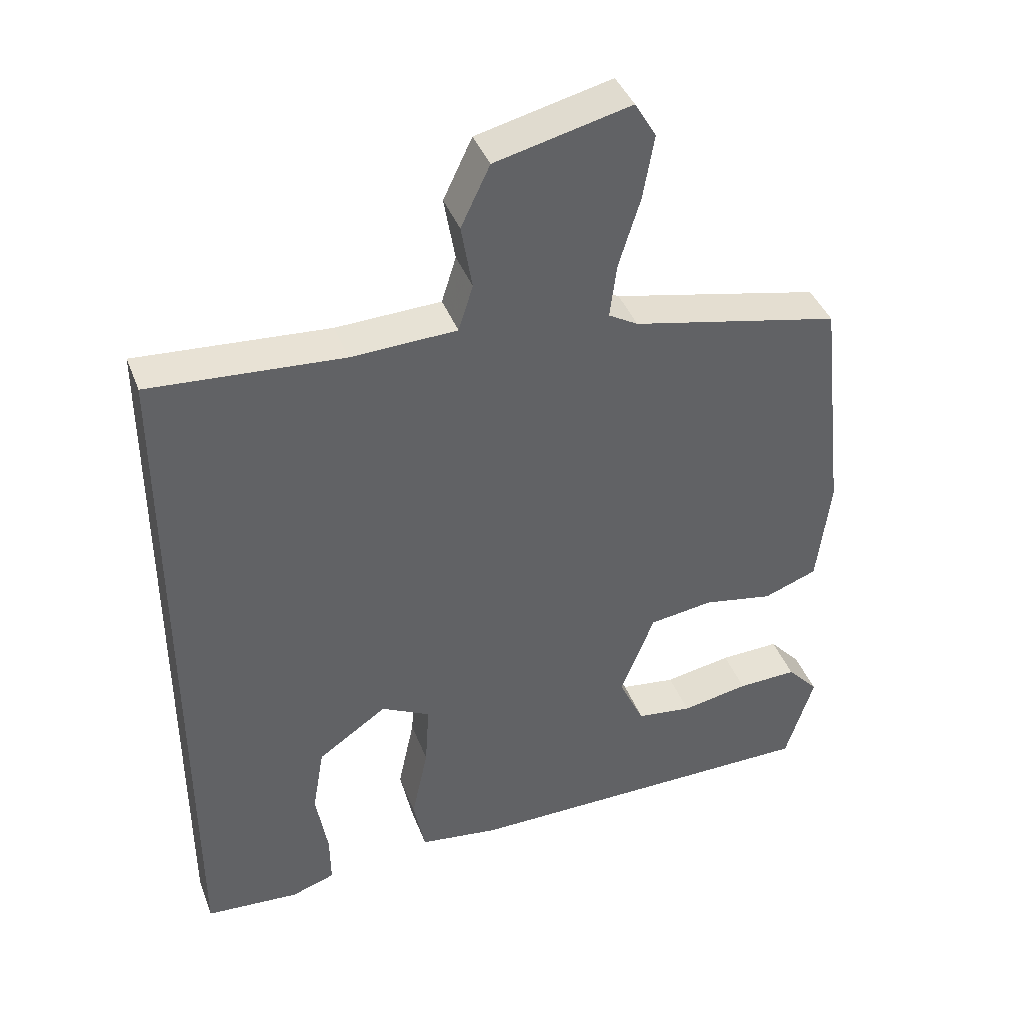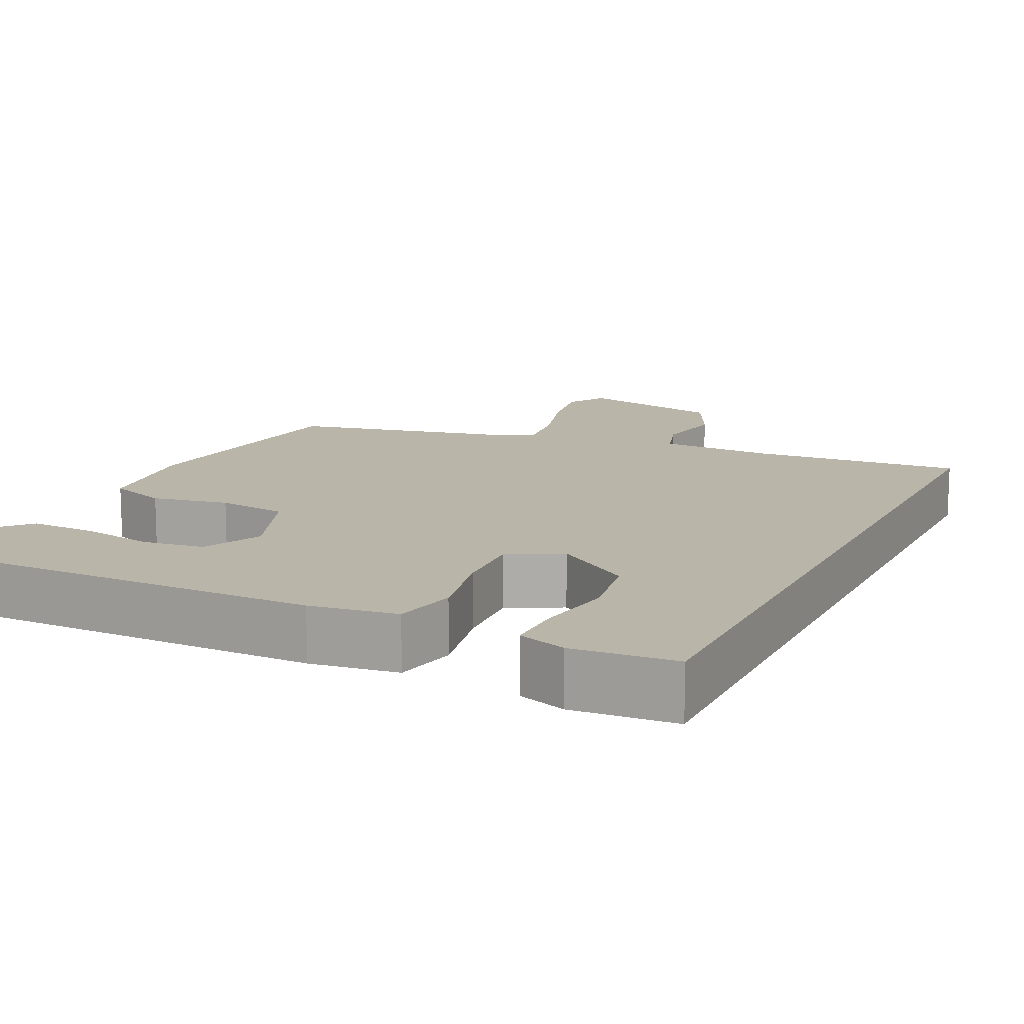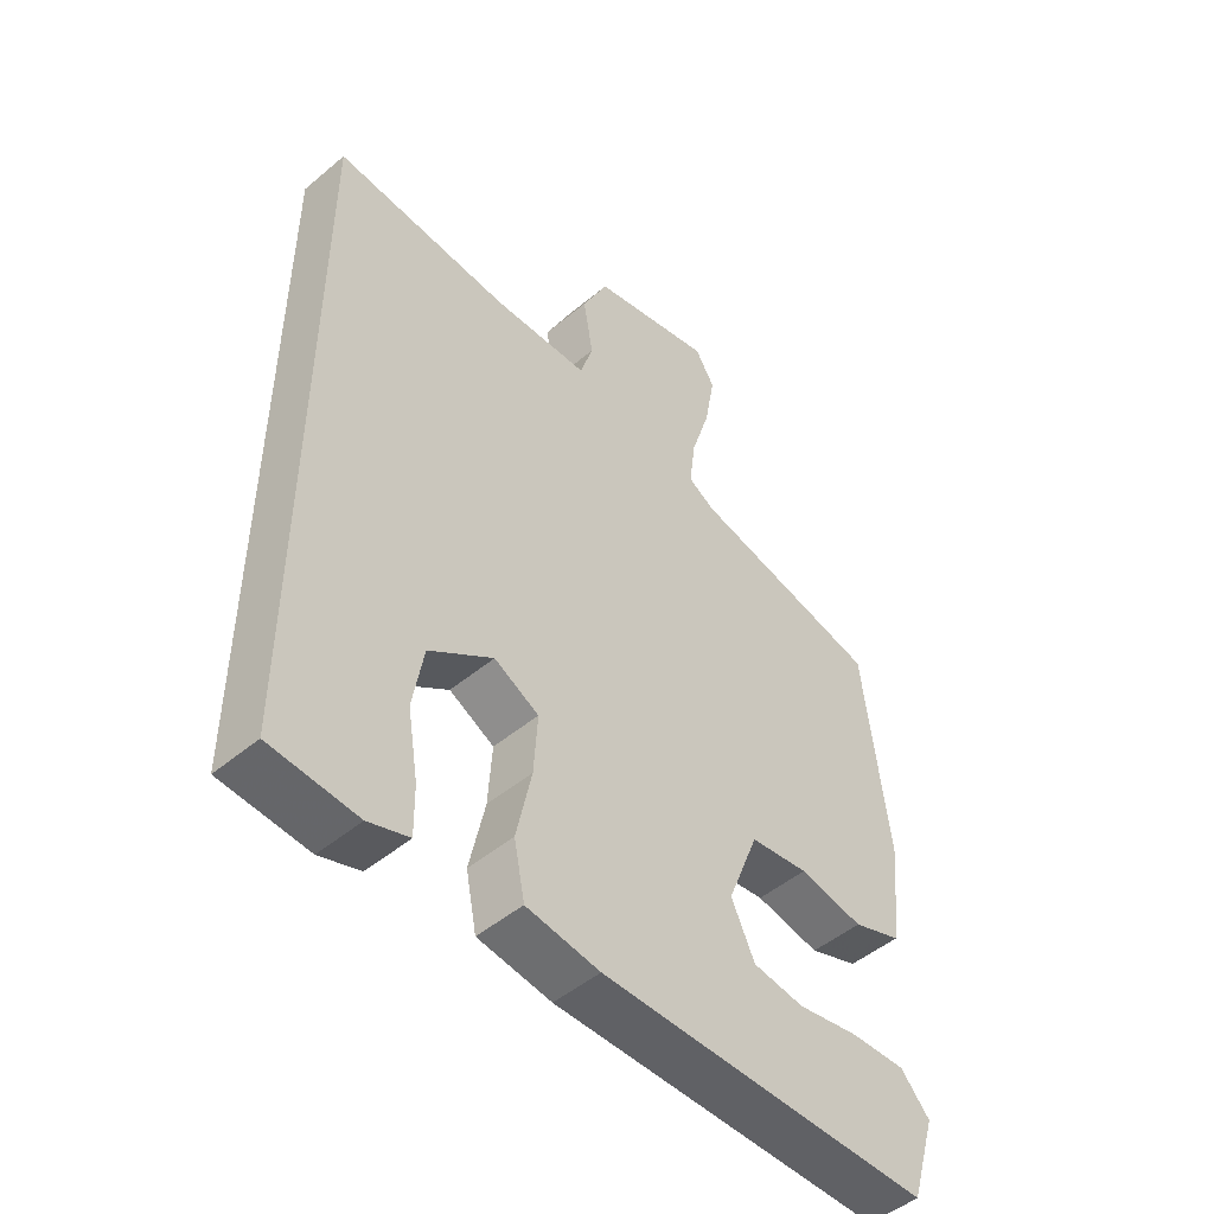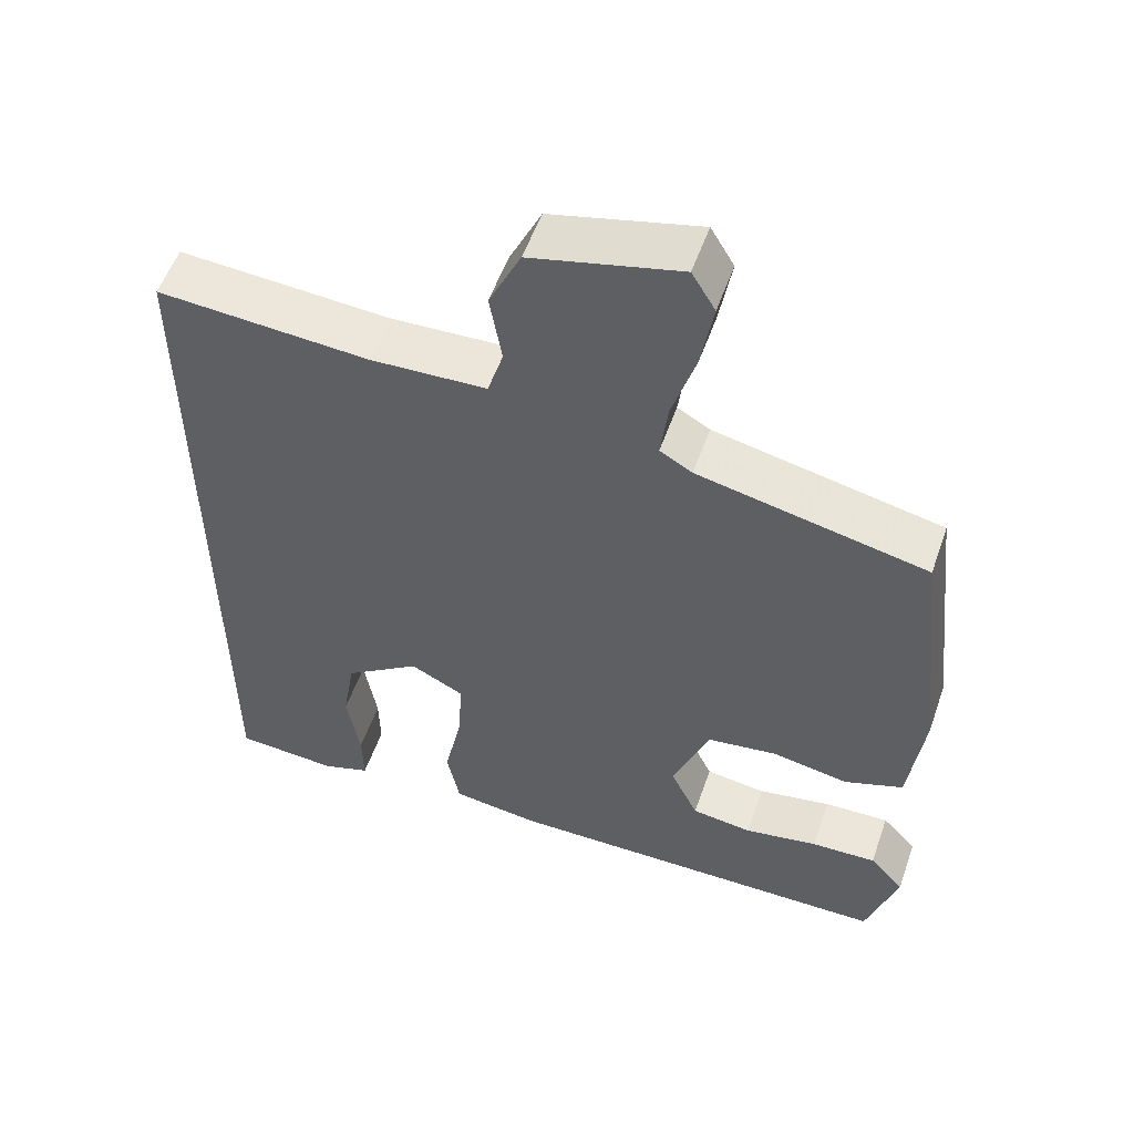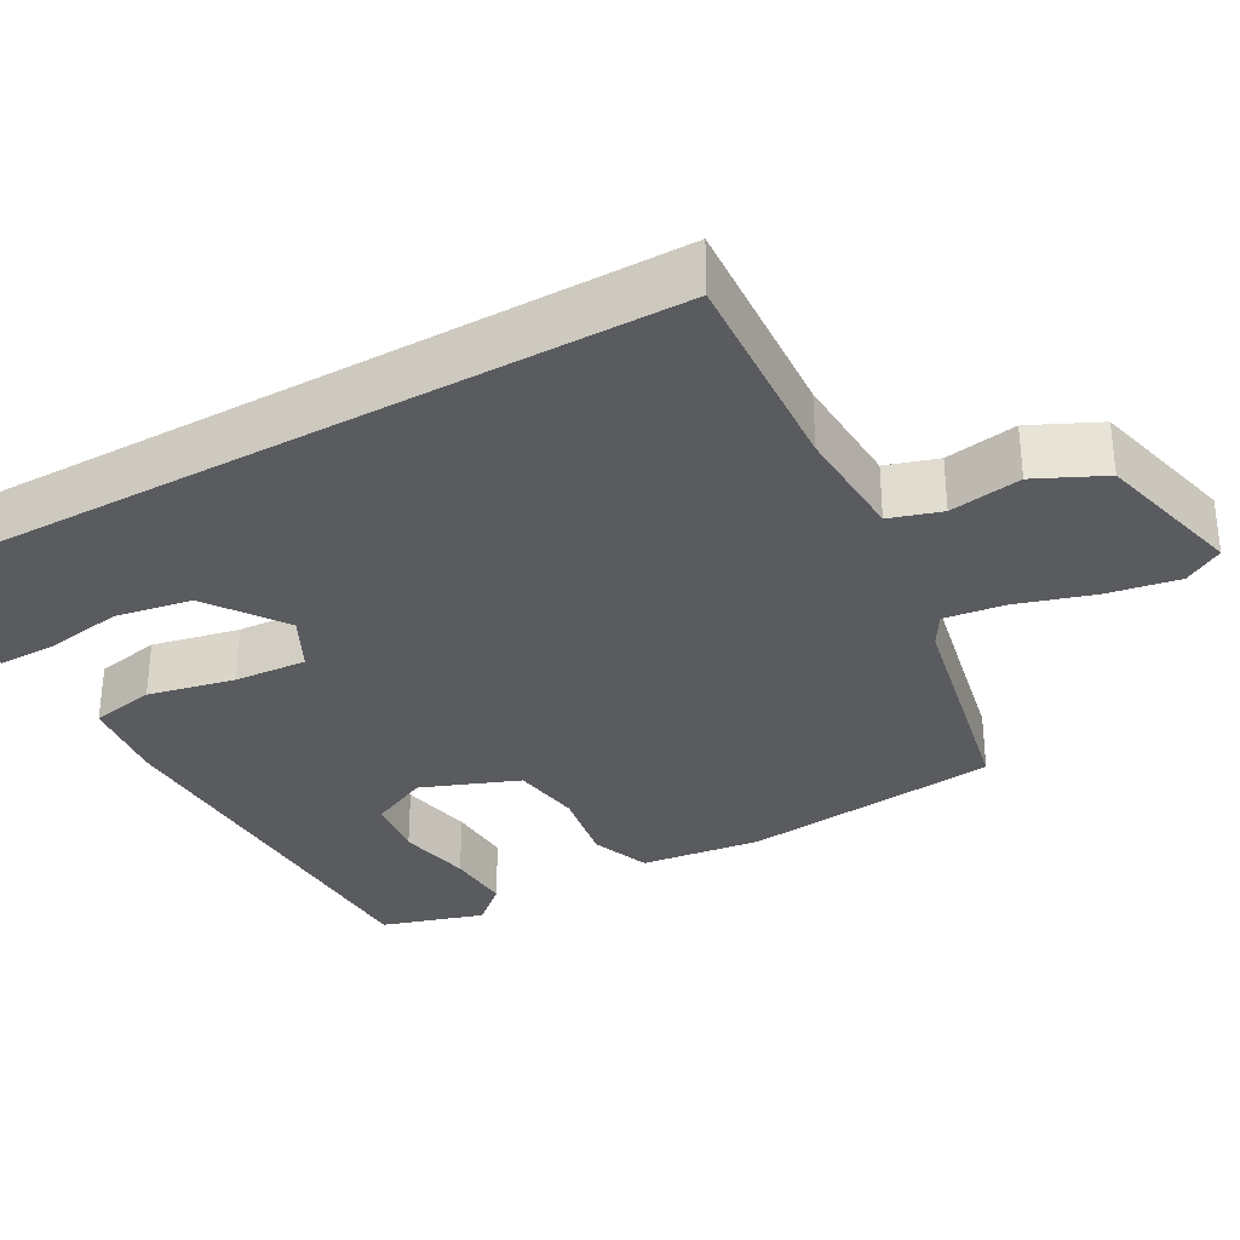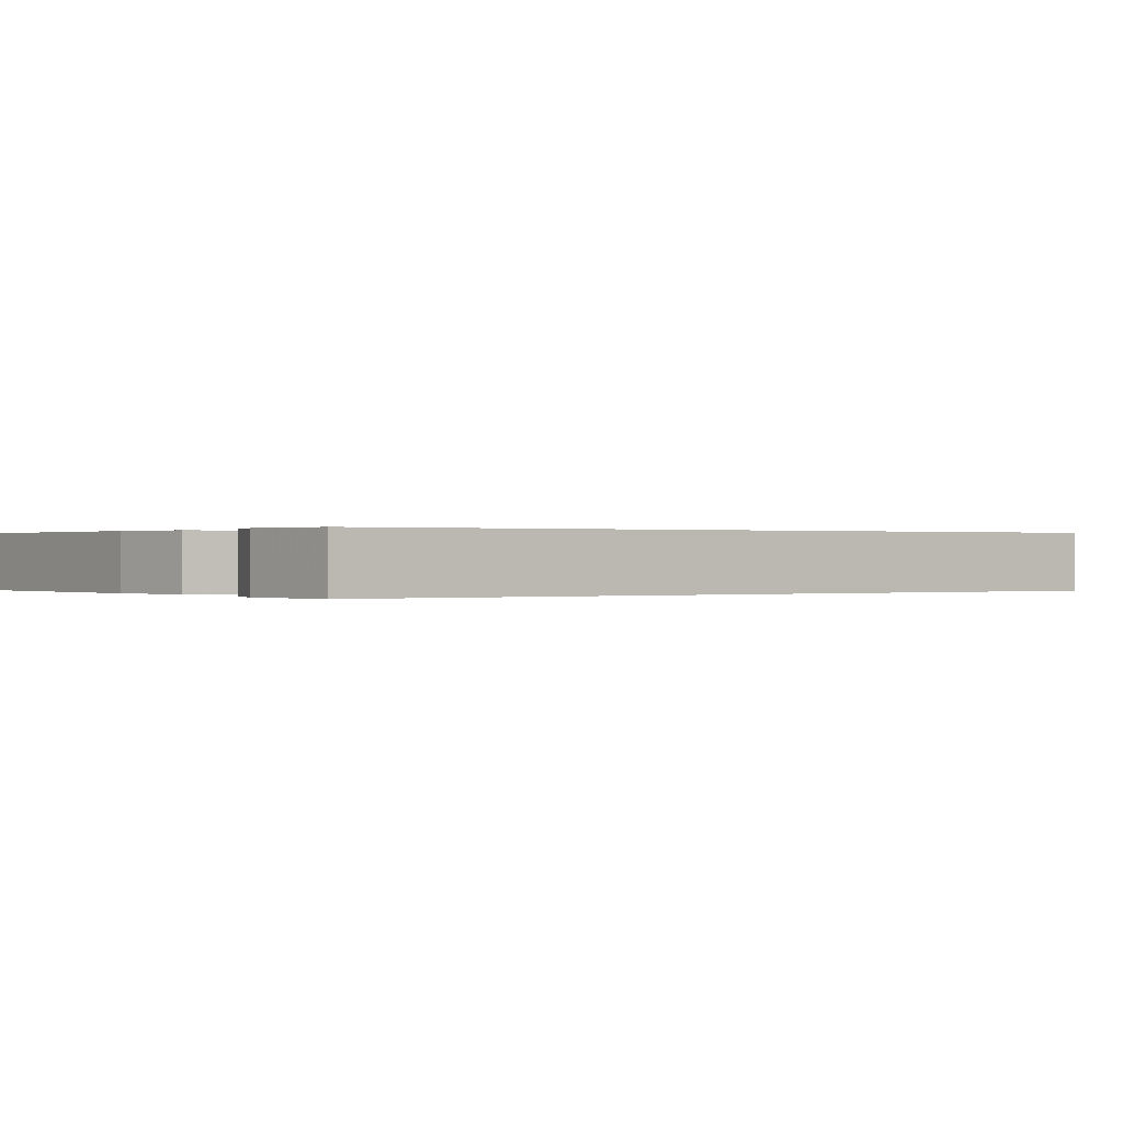
<metadata>
{"format":"obj","ext":"obj","renderer":"f3d","projection":"perspective","resolution":1024,"background":"white","views":[{"elev":40.9,"azim":-19.9,"up":"+Z"},{"elev":13.6,"azim":-154.4,"up":"+Y"},{"elev":-49.2,"azim":-47.2,"up":"+Z"},{"elev":54.7,"azim":19.2,"up":"+Z"},{"elev":-32.1,"azim":-60.6,"up":"+Y"},{"elev":0.1,"azim":-126.2,"up":"+Y"}]}
</metadata>
<code>
v 0.496 0.07 0.406
v 0.535 0.07 0.067
v 0.516 0.07 -0.091
v 0.438 0.07 -0.12
v 0.336 0.07 -0.101
v 0.243 0.07 -0.114
v 0.194 0.07 -0.24
v 0.231 0.07 -0.319
v 0.312 0.07 -0.33
v 0.41 0.07 -0.312
v 0.497 0.07 -0.309
v 0.543 0.07 -0.36
v 0.502 0.07 -0.494
v -0.025 0.07 -0.497
v -0.141 0.07 -0.481
v -0.158 0.07 -0.396
v -0.134 0.07 -0.283
v -0.128 0.07 -0.188
v -0.199 0.07 -0.151
v -0.3 0.07 -0.221
v -0.317 0.07 -0.321
v -0.3 0.07 -0.423
v -0.299 0.07 -0.499
v -0.363 0.07 -0.521
v -0.5 0.07 -0.511
v -0.5 0.07 0.54
v -0.22 0.07 0.52
v -0.067 0.07 0.526
v -0.046 0.07 0.593
v -0.062 0.07 0.687
v -0.02 0.07 0.775
v 0.176 0.07 0.822
v 0.207 0.07 0.77
v 0.191 0.07 0.677
v 0.16 0.07 0.576
v 0.15 0.07 0.497
v 0.193 0.07 0.472
v 0.496 0 0.406
v 0.535 0 0.067
v 0.516 0 -0.091
v 0.438 0 -0.12
v 0.336 0 -0.101
v 0.243 0 -0.114
v 0.194 0 -0.24
v 0.231 0 -0.319
v 0.312 0 -0.33
v 0.41 0 -0.312
v 0.497 0 -0.309
v 0.543 0 -0.36
v 0.502 0 -0.494
v -0.025 0 -0.497
v -0.141 0 -0.481
v -0.158 0 -0.396
v -0.134 0 -0.283
v -0.128 0 -0.188
v -0.199 0 -0.151
v -0.3 0 -0.221
v -0.317 0 -0.321
v -0.3 0 -0.423
v -0.299 0 -0.499
v -0.363 0 -0.521
v -0.5 0 -0.511
v -0.5 0 0.54
v -0.22 0 0.52
v -0.067 0 0.526
v -0.046 0 0.593
v -0.062 0 0.687
v -0.02 0 0.775
v 0.176 0 0.822
v 0.207 0 0.77
v 0.191 0 0.677
v 0.16 0 0.576
v 0.15 0 0.497
v 0.193 0 0.472
f 33 34 35
f 32 33 35
f 31 32 35
f 30 31 35
f 29 30 35
f 28 29 35 36
f 27 28 36 37
f 24 25 26
f 23 24 26
f 22 23 26
f 21 22 26
f 20 21 26 27
f 27 37 1
f 20 27 1
f 19 20 1
f 15 16 17
f 14 15 17
f 13 14 17
f 12 13 17
f 9 10 11 12
f 9 12 17
f 8 9 17
f 7 8 17 18
f 3 4 5
f 2 3 5
f 1 2 5
f 1 5 6
f 19 1 6
f 6 7 18 19
f 72 71 70
f 72 70 69
f 72 69 68
f 72 68 67
f 72 67 66
f 73 72 66 65
f 74 73 65 64
f 63 62 61
f 63 61 60
f 63 60 59
f 63 59 58
f 64 63 58 57
f 38 74 64
f 38 64 57
f 38 57 56
f 54 53 52
f 54 52 51
f 54 51 50
f 54 50 49
f 49 48 47 46
f 54 49 46
f 54 46 45
f 55 54 45 44
f 42 41 40
f 42 40 39
f 42 39 38
f 43 42 38
f 43 38 56
f 56 55 44 43
f 1 38 39 2
f 2 39 40 3
f 3 40 41 4
f 4 41 42 5
f 5 42 43 6
f 6 43 44 7
f 7 44 45 8
f 8 45 46 9
f 9 46 47 10
f 10 47 48 11
f 11 48 49 12
f 12 49 50 13
f 13 50 51 14
f 14 51 52 15
f 15 52 53 16
f 16 53 54 17
f 17 54 55 18
f 18 55 56 19
f 19 56 57 20
f 20 57 58 21
f 21 58 59 22
f 22 59 60 23
f 23 60 61 24
f 24 61 62 25
f 25 62 63 26
f 26 63 64 27
f 27 64 65 28
f 28 65 66 29
f 29 66 67 30
f 30 67 68 31
f 31 68 69 32
f 32 69 70 33
f 33 70 71 34
f 34 71 72 35
f 35 72 73 36
f 36 73 74 37
f 37 74 38 1

</code>
